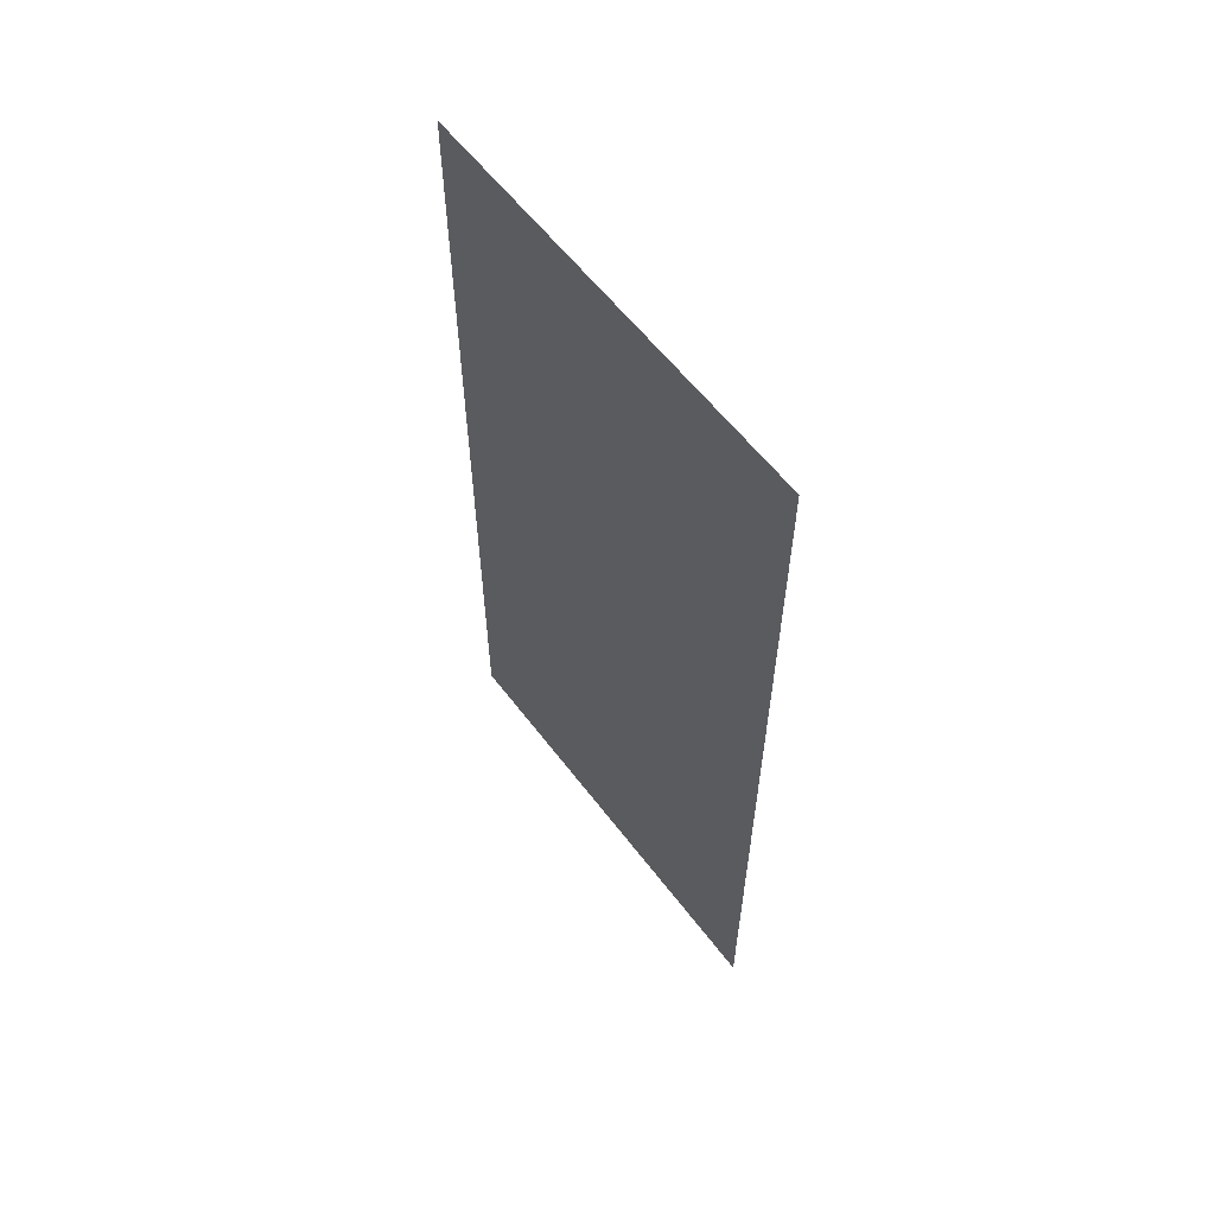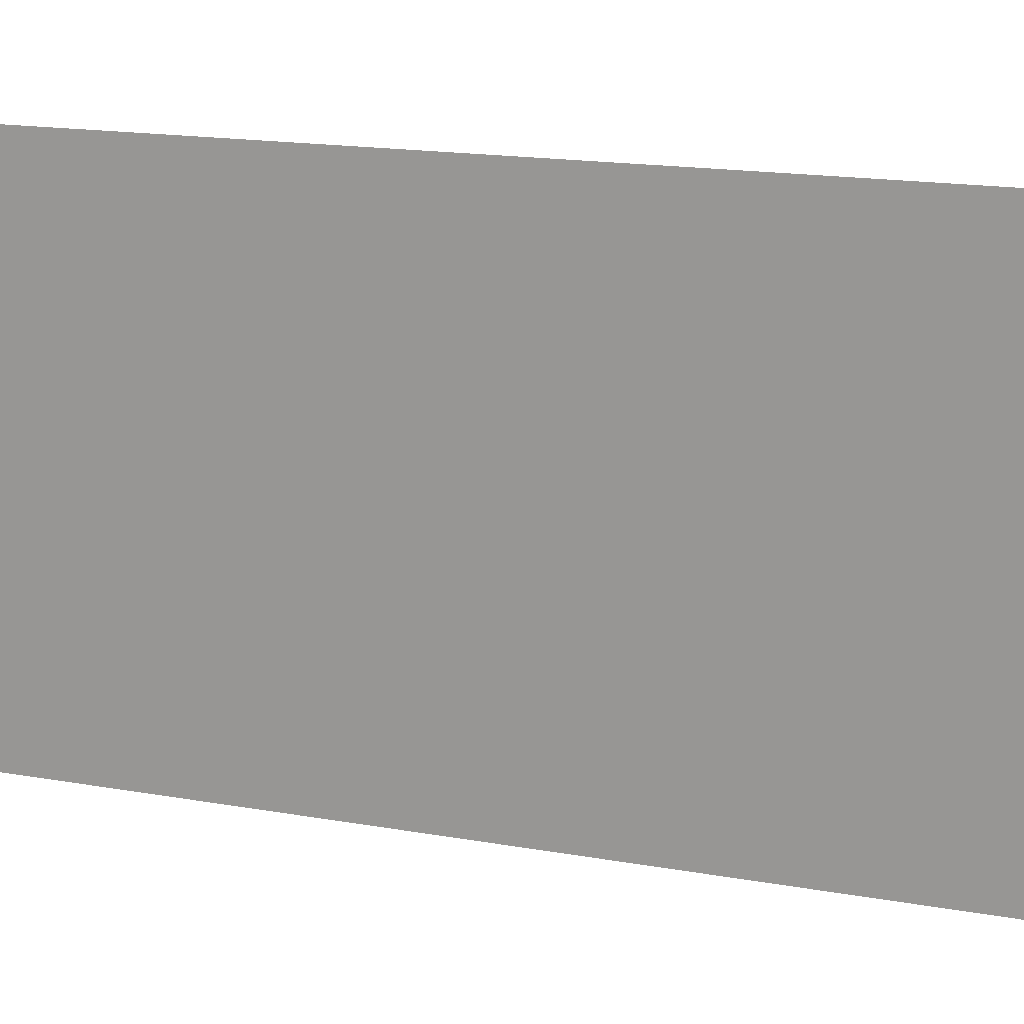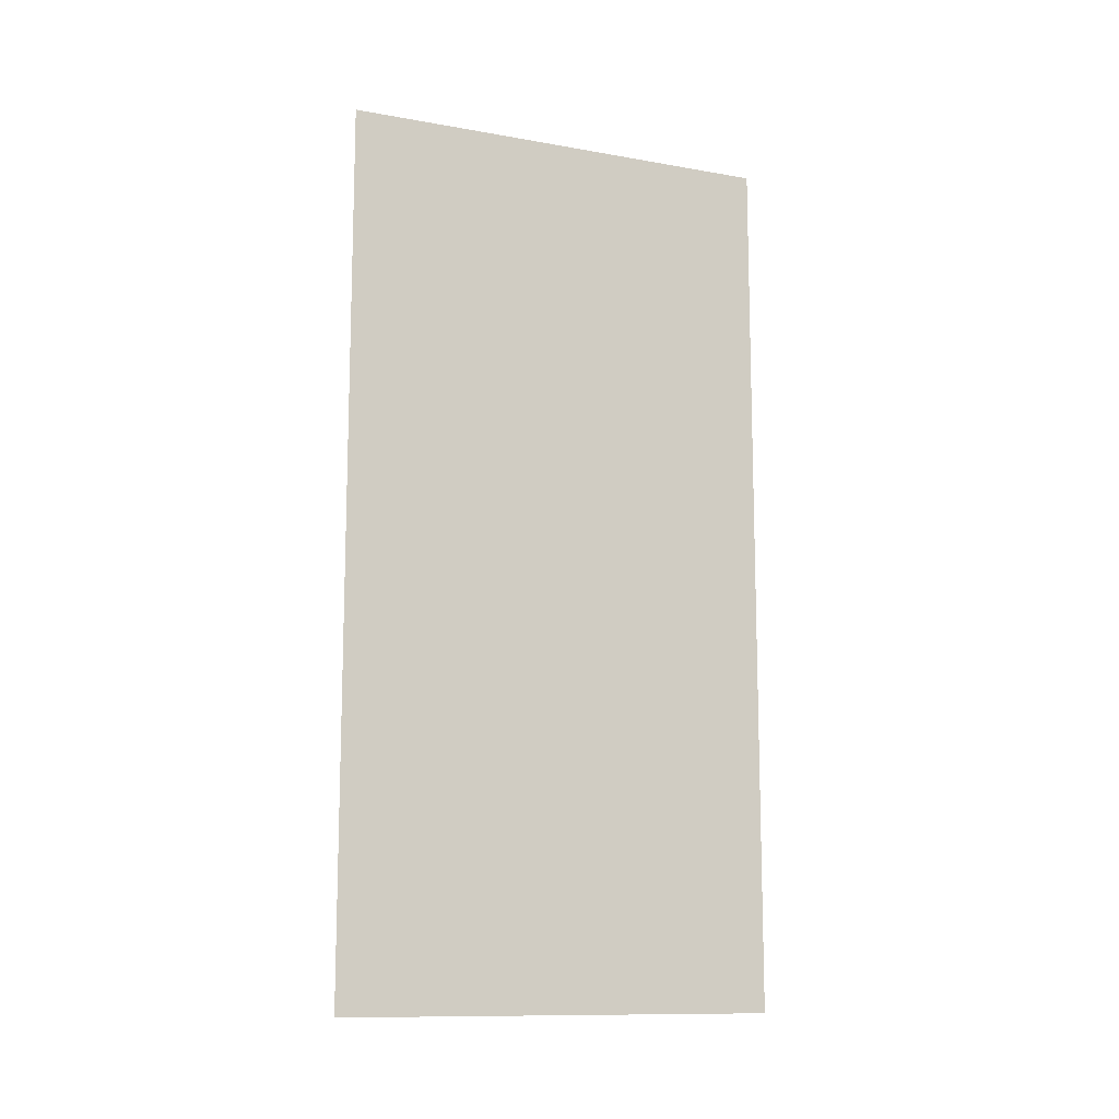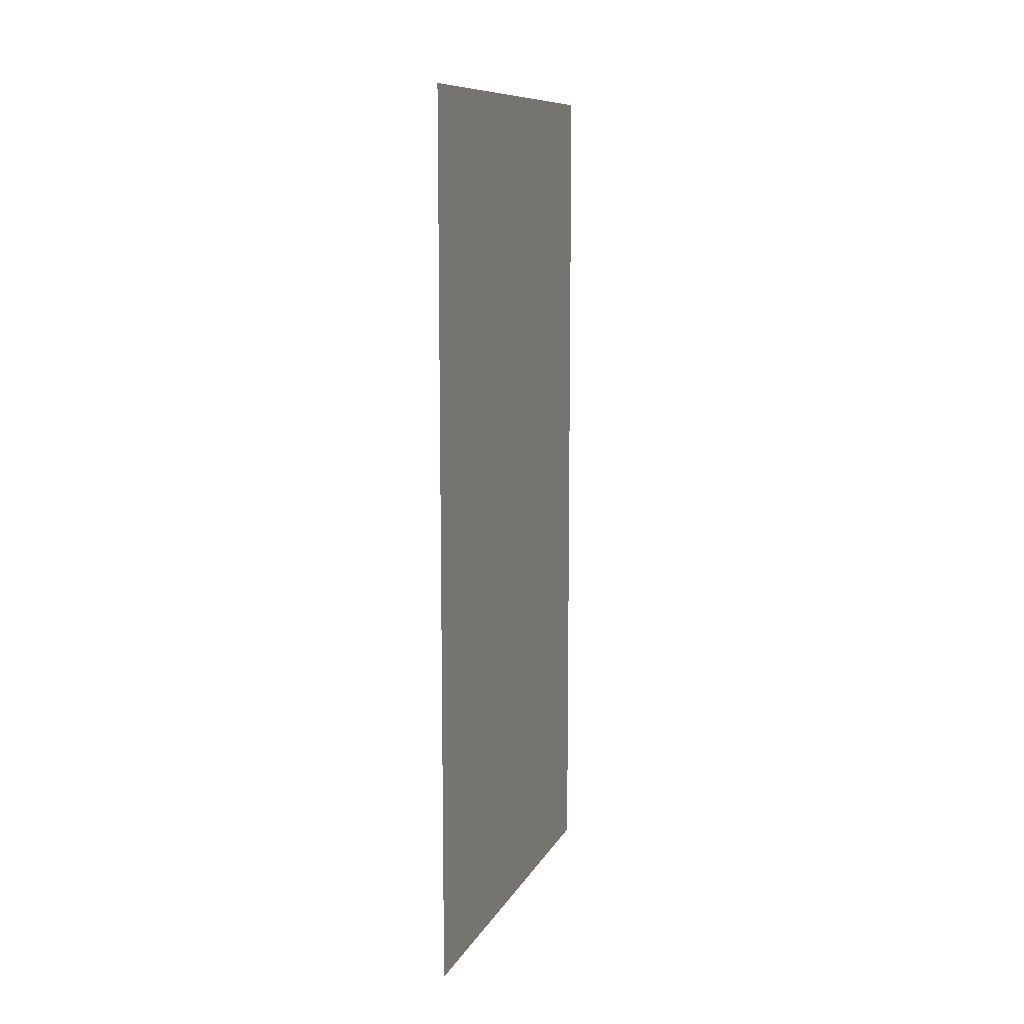
<metadata>
{"format":"obj","ext":"obj","renderer":"f3d","projection":"perspective","resolution":1024,"background":"white","views":[{"elev":58.8,"azim":-36.9,"up":"+Y"},{"elev":15.9,"azim":-69.1,"up":"+Z"},{"elev":-12.0,"azim":67.2,"up":"+Y"},{"elev":10.3,"azim":18.2,"up":"+Y"}]}
</metadata>
<code>
g default
v 4.923 -87.59 -38.96
v 4.923 -87.59 48.54
v 4.923 87.41 -38.96
v 4.923 87.41 48.54
g Abigail_side:pPlane1
f 1 2 3
f 3 2 4

</code>
